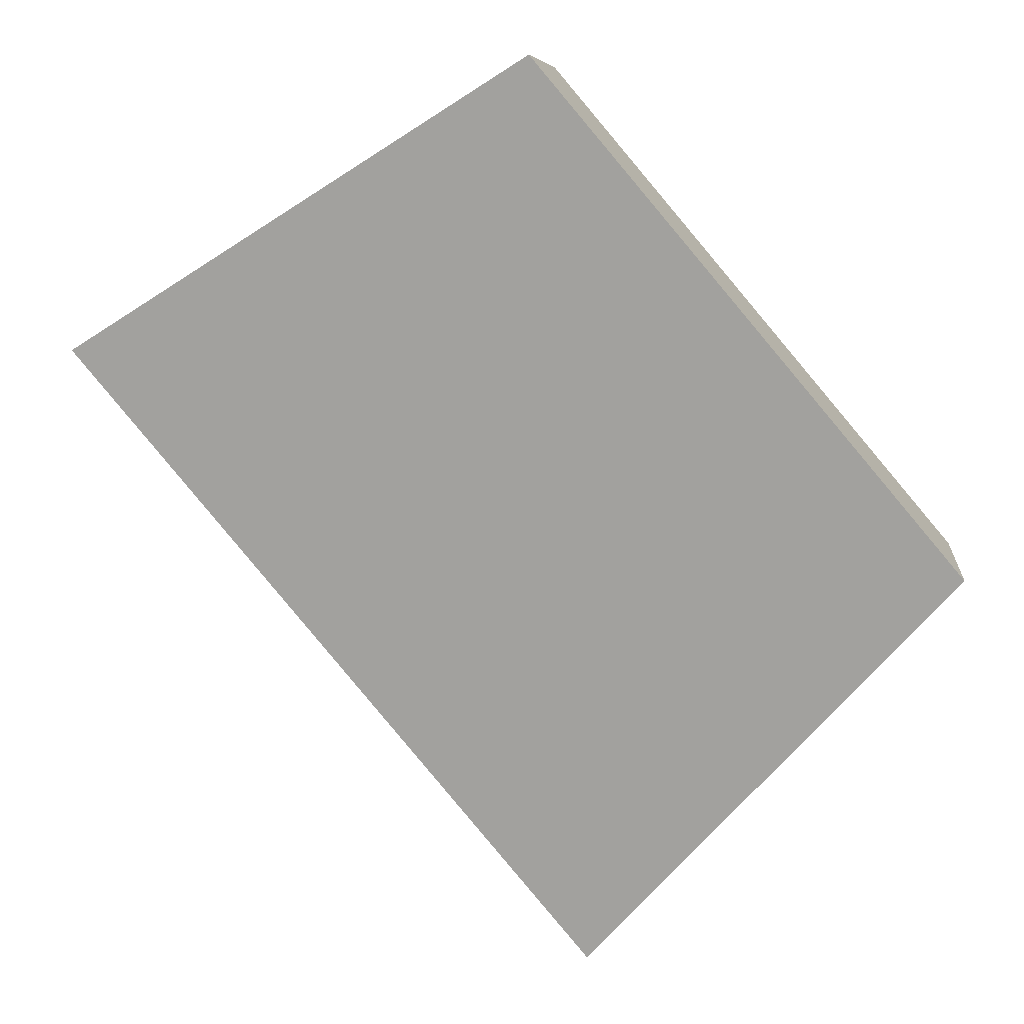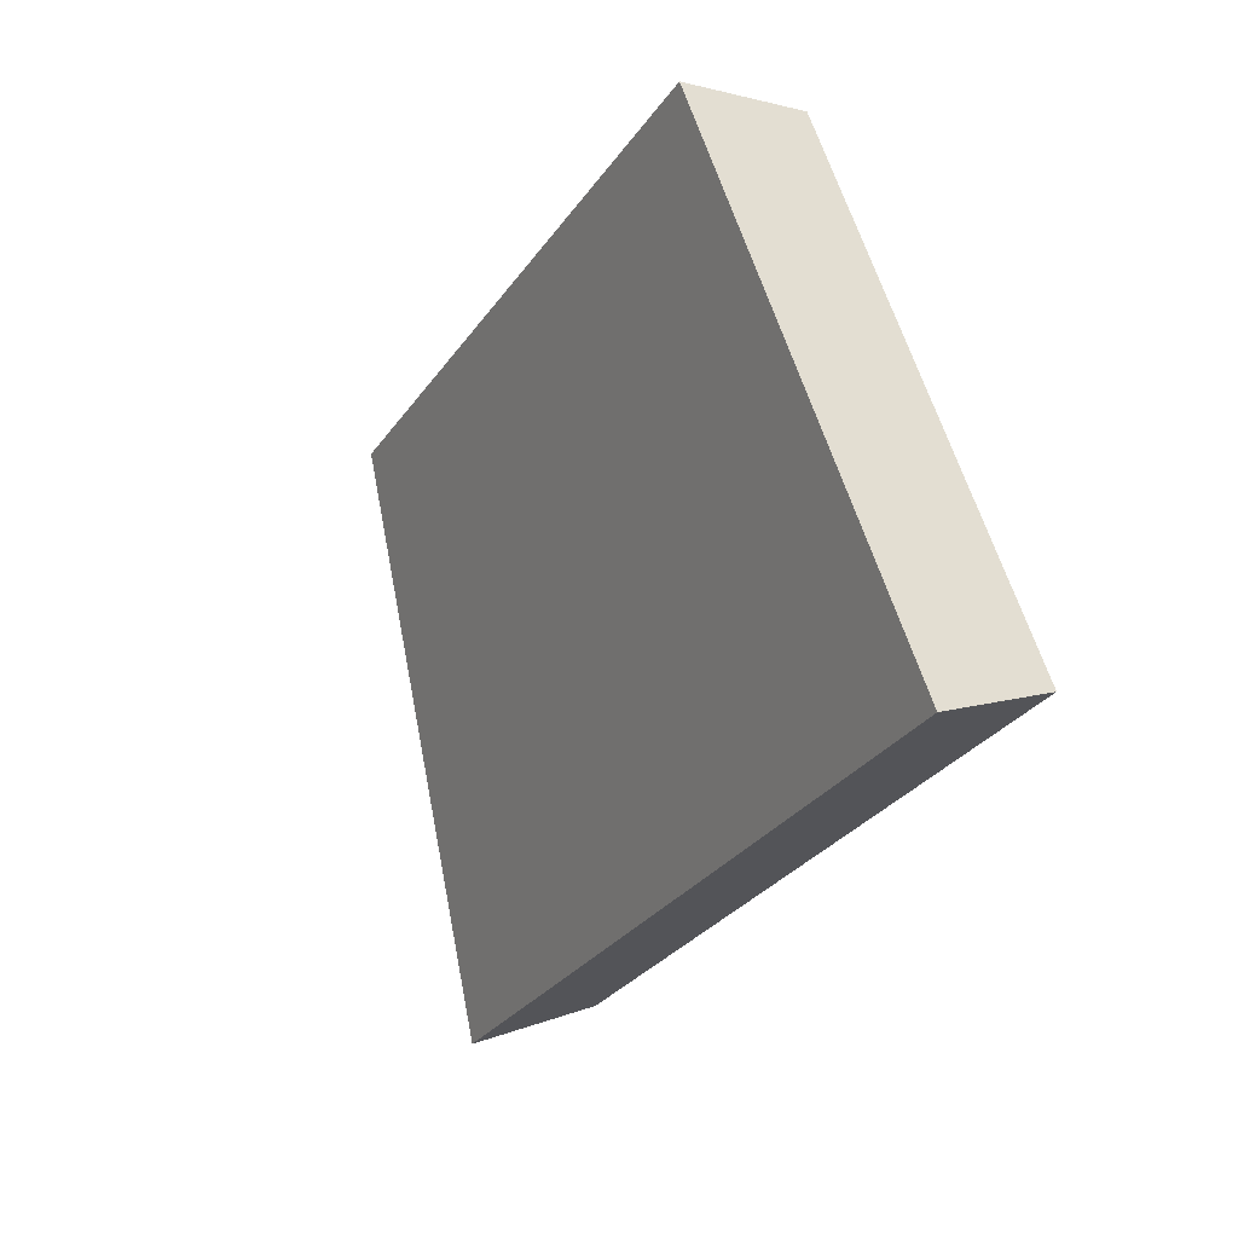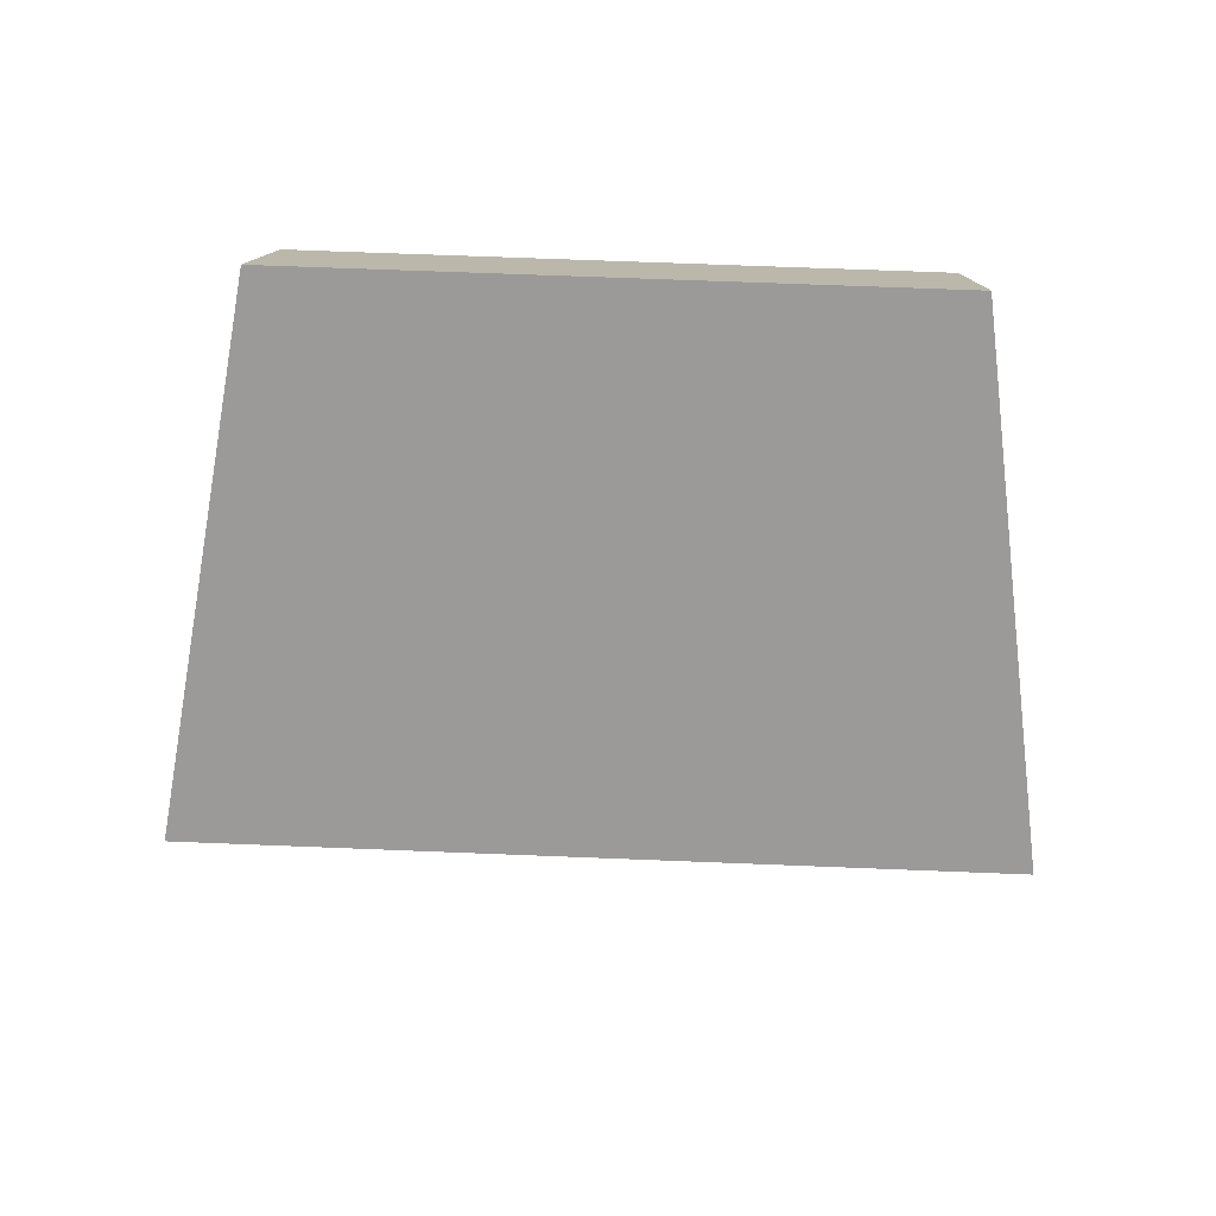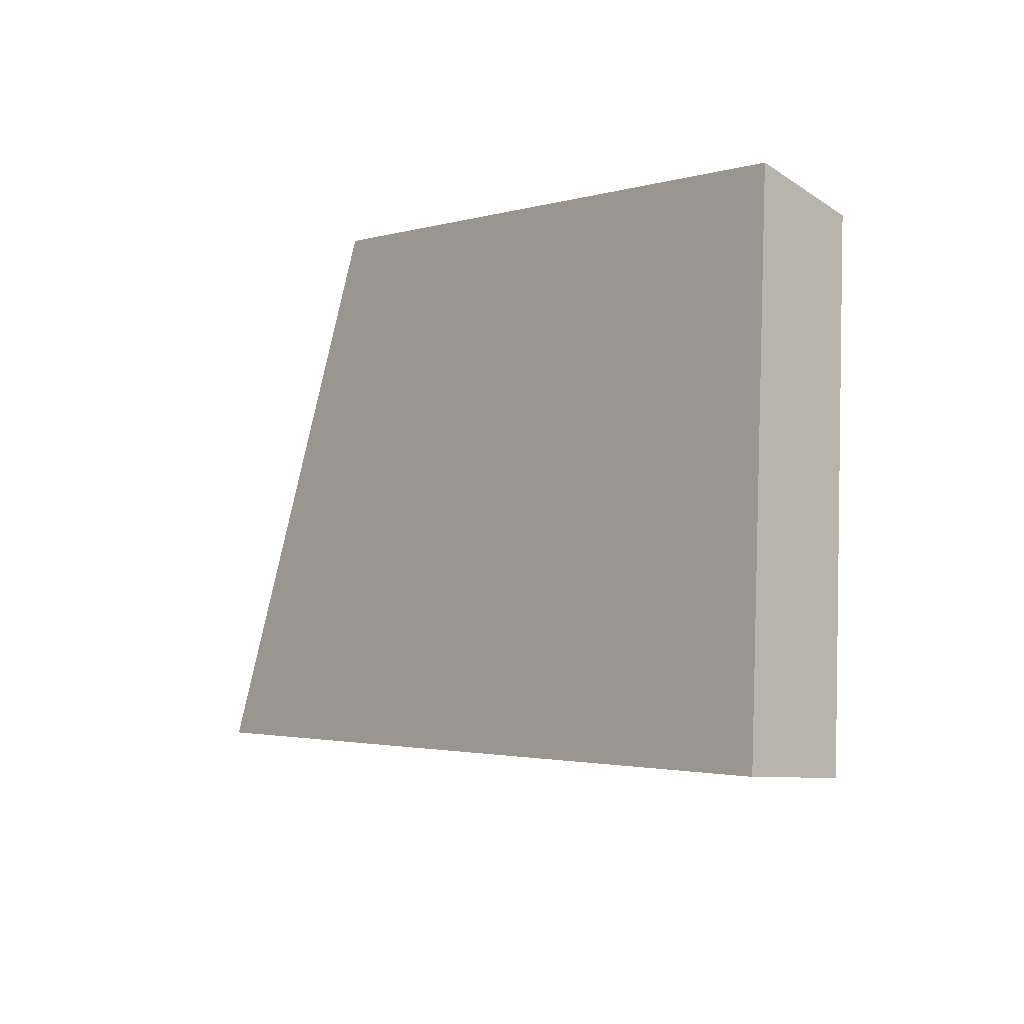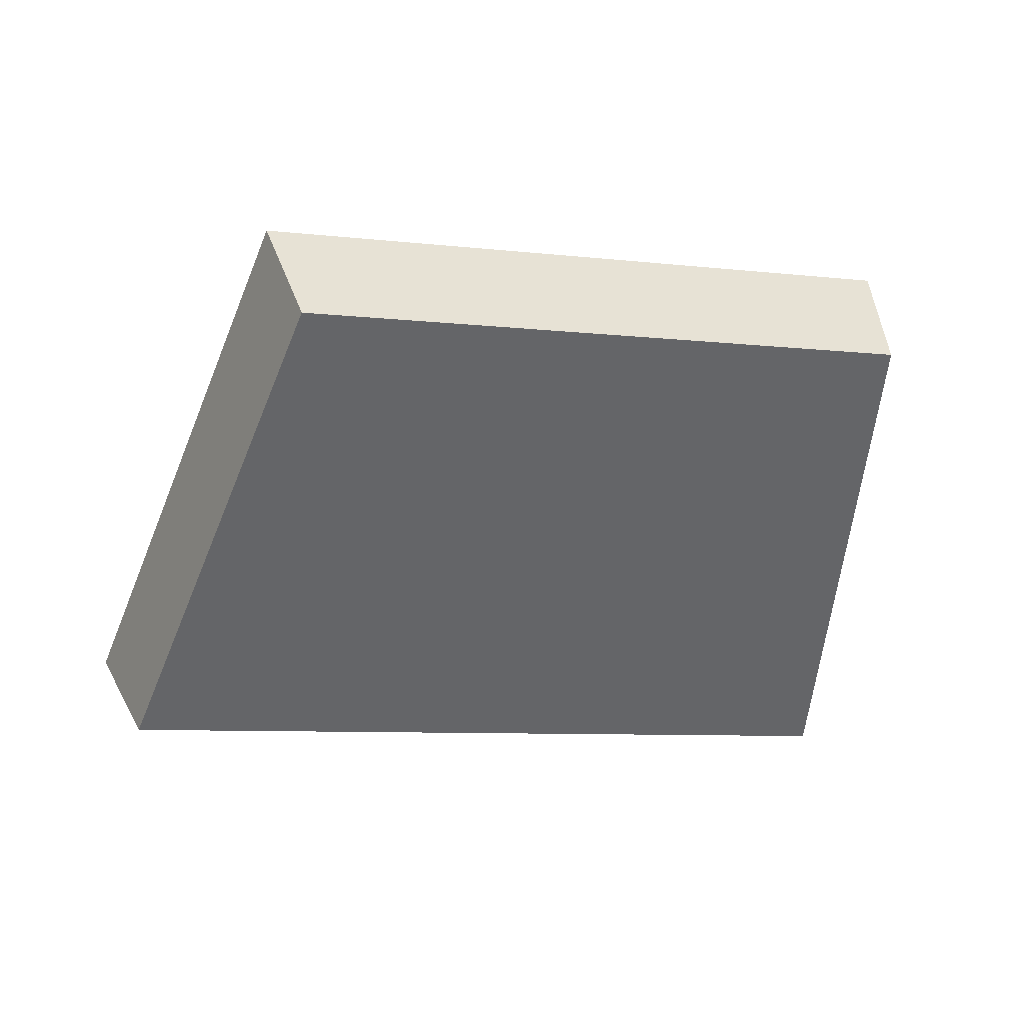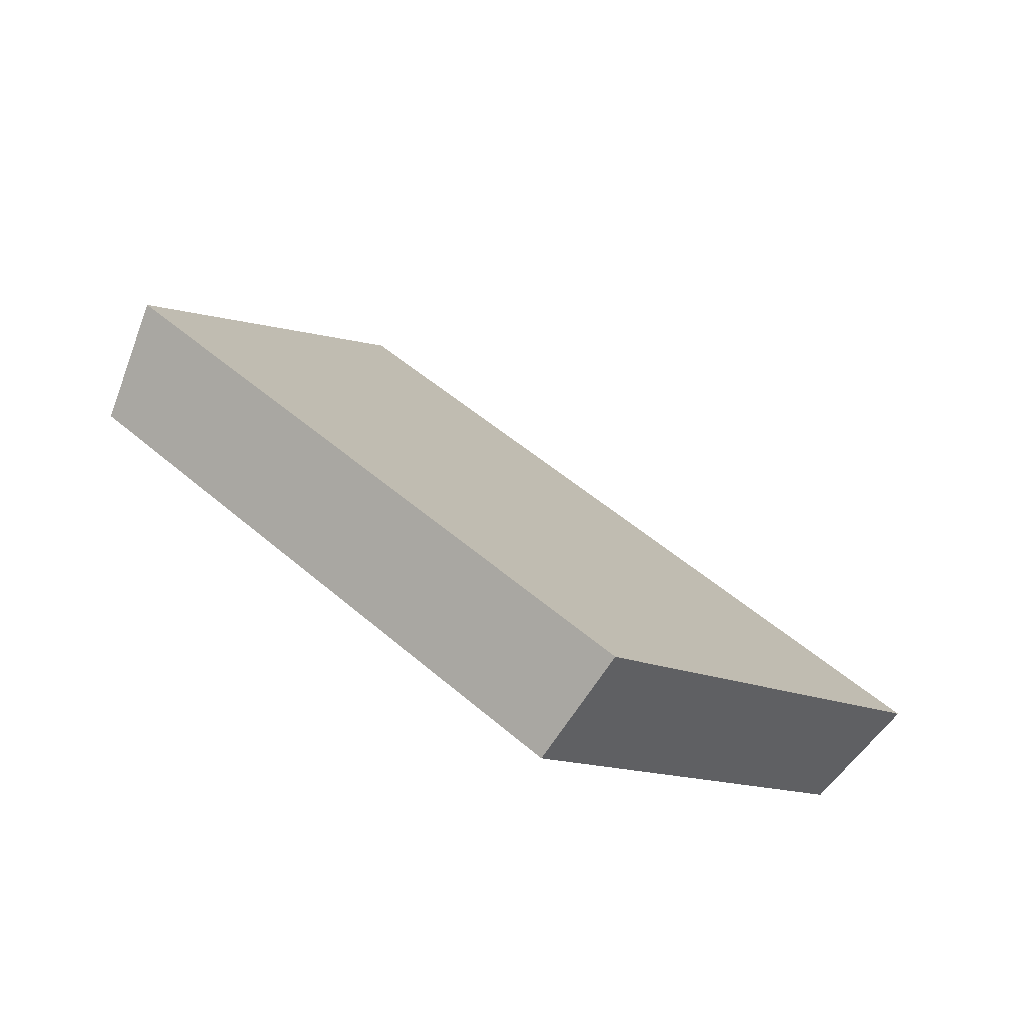
<metadata>
{"format":"obj","ext":"obj","renderer":"f3d","projection":"perspective","resolution":1024,"background":"white","views":[{"elev":-15.7,"azim":157.9,"up":"+Z"},{"elev":-79.0,"azim":-128.5,"up":"+Z"},{"elev":64.8,"azim":136.2,"up":"+Y"},{"elev":-68.8,"azim":-153.9,"up":"+Z"},{"elev":-7.1,"azim":-65.5,"up":"+Y"},{"elev":49.3,"azim":-2.1,"up":"+Y"}]}
</metadata>
<code>
v 2.058 0.1396 2.456
v 2.066 0.1396 2.465
v 2.061 0.1454 2.468
v 2.055 0.1454 2.461
v 2.062 0.1468 2.467
v 2.061 0.1454 2.468
v 2.066 0.1396 2.465
v 2.068 0.1408 2.464
v 2.056 0.1468 2.46
v 2.055 0.1454 2.461
v 2.061 0.1454 2.468
v 2.062 0.1468 2.467
v 2.068 0.1408 2.464
v 2.066 0.1396 2.465
v 2.058 0.1396 2.456
v 2.059 0.1408 2.455
v 2.059 0.1408 2.455
v 2.058 0.1396 2.456
v 2.055 0.1454 2.461
v 2.056 0.1468 2.46
v 2.056 0.1468 2.46
v 2.062 0.1468 2.467
v 2.068 0.1408 2.464
v 2.059 0.1408 2.455
f 1 2 3
f 1 3 4
f 5 6 7
f 5 7 8
f 9 10 11
f 9 11 12
f 13 14 15
f 13 15 16
f 17 18 19
f 17 19 20
f 21 22 23
f 21 23 24

</code>
